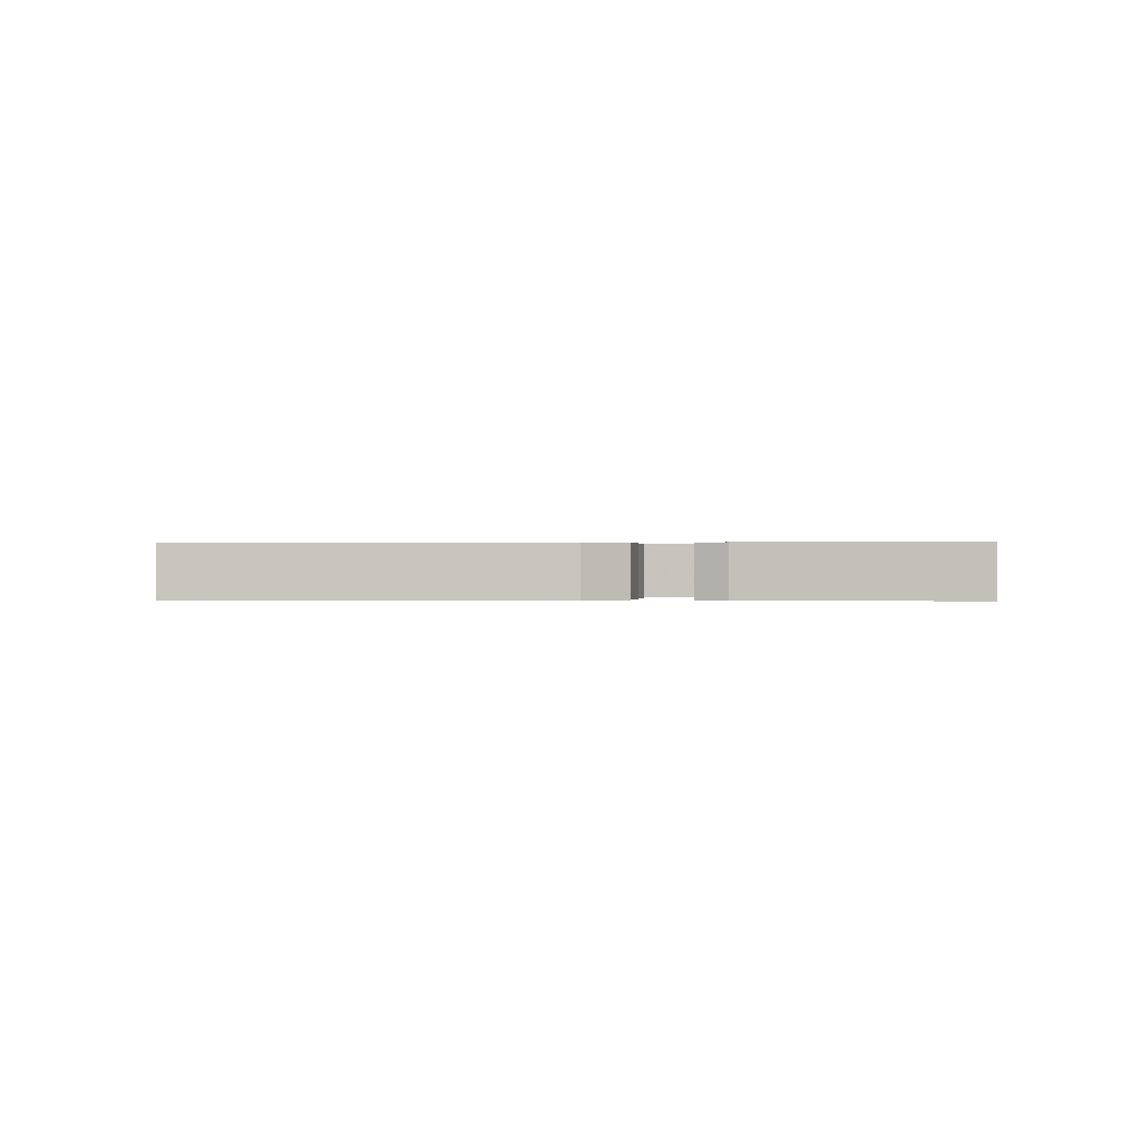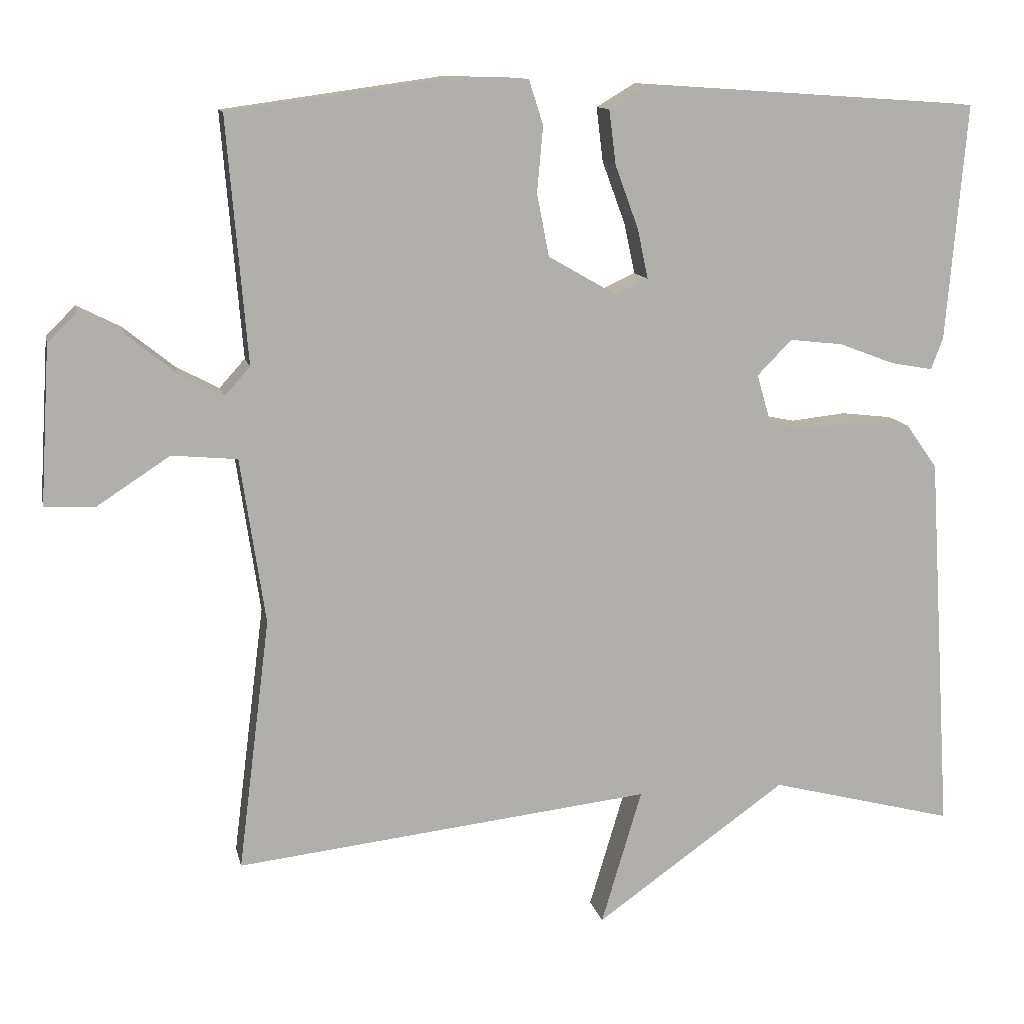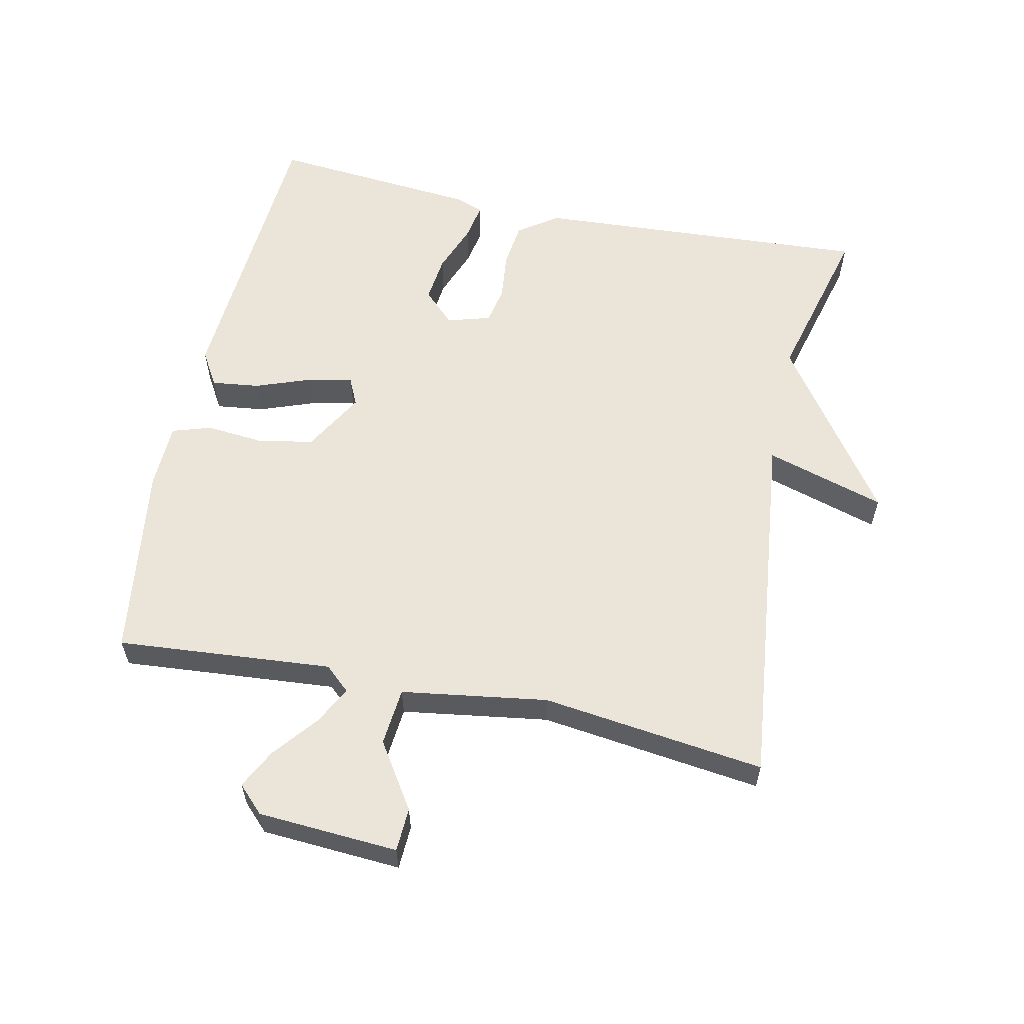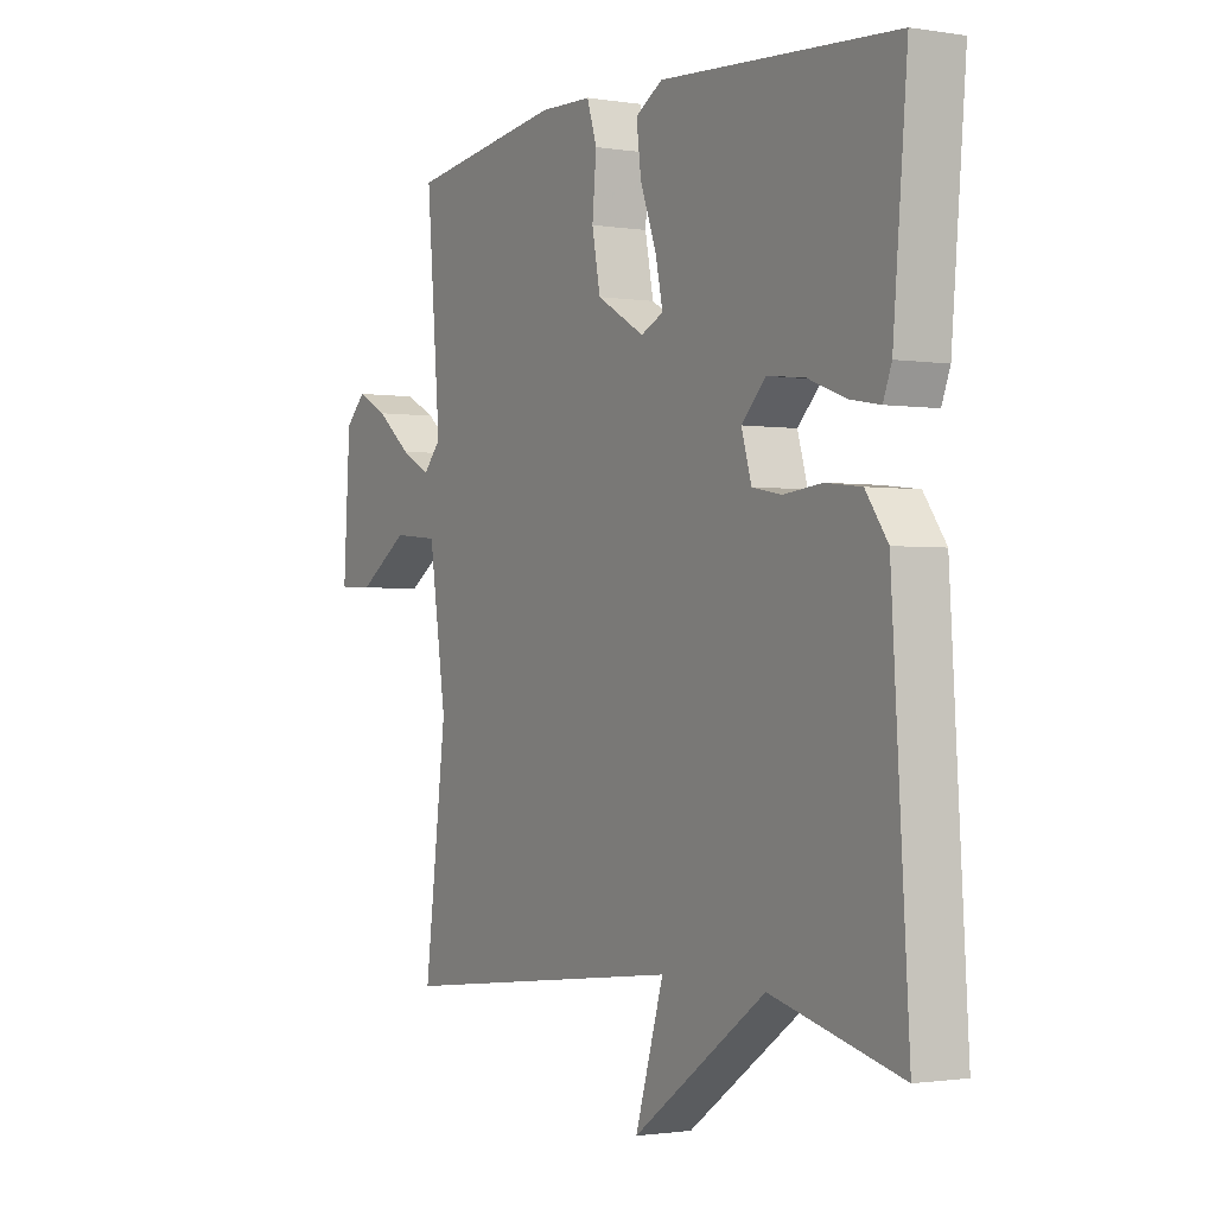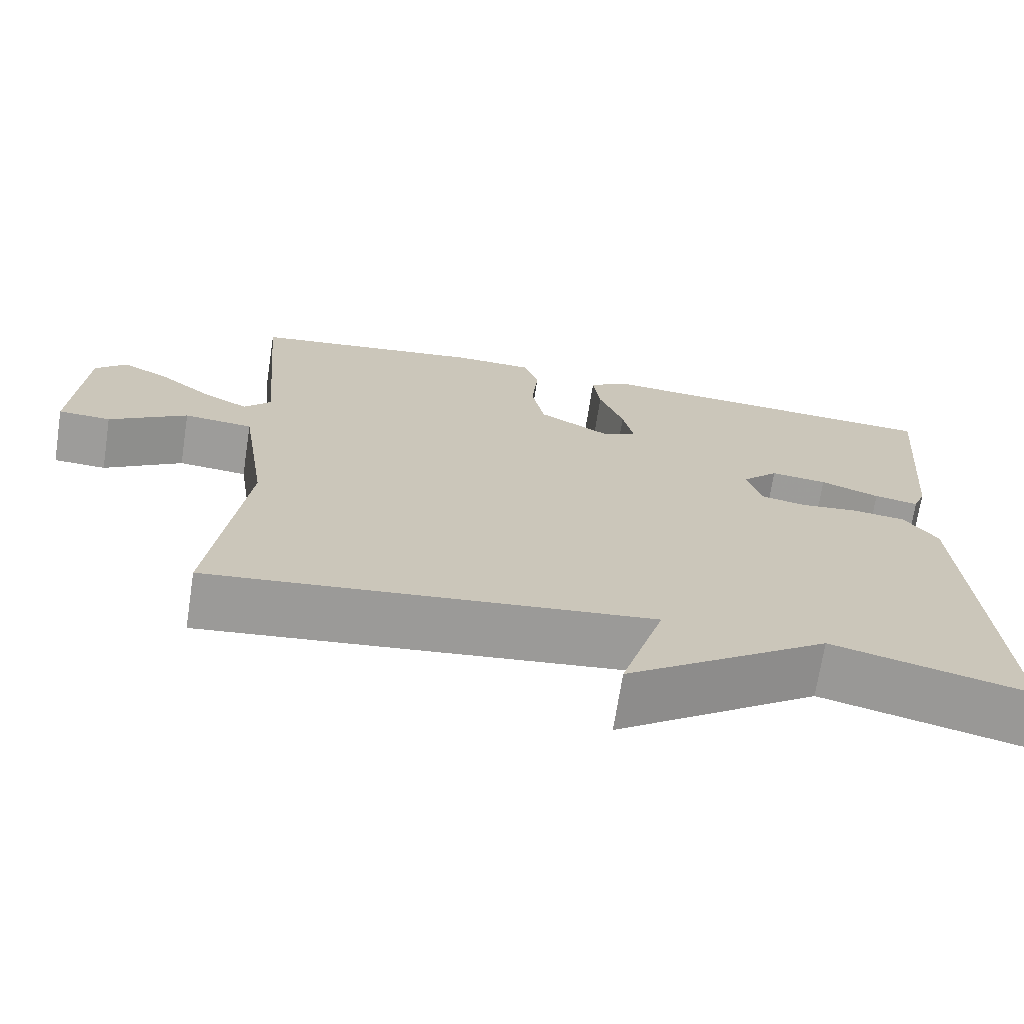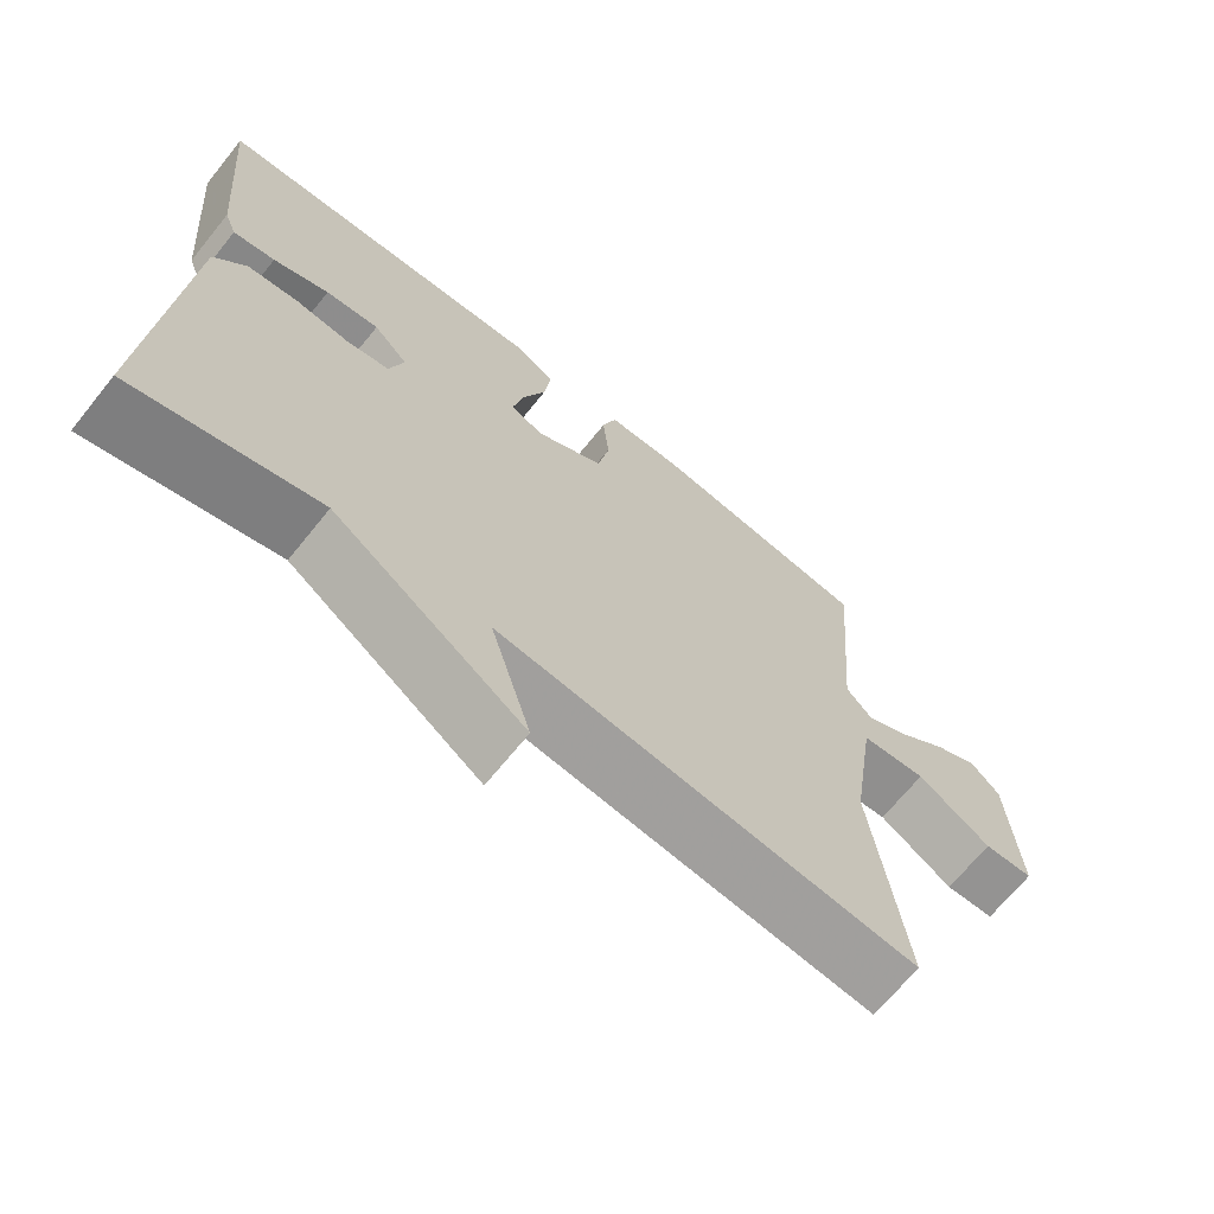
<metadata>
{"format":"obj","ext":"obj","renderer":"f3d","projection":"perspective","resolution":1024,"background":"white","views":[{"elev":0.1,"azim":-86.7,"up":"+Y"},{"elev":11.8,"azim":168.2,"up":"+Z"},{"elev":58.9,"azim":102.1,"up":"+Y"},{"elev":-1.4,"azim":-120.6,"up":"+Z"},{"elev":-70.1,"azim":171.2,"up":"+Z"},{"elev":-68.3,"azim":-38.9,"up":"+Z"}]}
</metadata>
<code>
v -0.5 0.07 0.5
v -0.053 0.07 0.53
v -0.001 0.07 0.499
v -0.01 0.07 0.427
v -0.041 0.07 0.343
v -0.055 0.07 0.277
v -0.012 0.07 0.257
v 0.079 0.07 0.309
v 0.095 0.07 0.392
v 0.087 0.07 0.479
v 0.106 0.07 0.538
v 0.206 0.07 0.541
v 0.5 0.07 0.5
v 0.473 0.07 0.176
v 0.507 0.07 0.138
v 0.564 0.07 0.168
v 0.631 0.07 0.222
v 0.69 0.07 0.252
v 0.729 0.07 0.213
v 0.742 0.07 0.002
v 0.676 0.07 -0.001
v 0.578 0.07 0.063
v 0.491 0.07 0.055
v 0.458 0.07 -0.165
v 0.5 0.07 -0.5
v -0.054 0.07 -0.437
v 0 0.07 -0.617
v -0.254 0.07 -0.437
v -0.5 0.07 -0.5
v -0.468 0.07 0.008
v -0.426 0.07 0.067
v -0.358 0.07 0.075
v -0.285 0.07 0.067
v -0.229 0.07 0.078
v -0.21 0.07 0.143
v -0.256 0.07 0.19
v -0.327 0.07 0.182
v -0.401 0.07 0.154
v -0.457 0.07 0.144
v -0.473 0.07 0.186
v -0.5 0 0.5
v -0.053 0 0.53
v -0.001 0 0.499
v -0.01 0 0.427
v -0.041 0 0.343
v -0.055 0 0.277
v -0.012 0 0.257
v 0.079 0 0.309
v 0.095 0 0.392
v 0.087 0 0.479
v 0.106 0 0.538
v 0.206 0 0.541
v 0.5 0 0.5
v 0.473 0 0.176
v 0.507 0 0.138
v 0.564 0 0.168
v 0.631 0 0.222
v 0.69 0 0.252
v 0.729 0 0.213
v 0.742 0 0.002
v 0.676 0 -0.001
v 0.578 0 0.063
v 0.491 0 0.055
v 0.458 0 -0.165
v 0.5 0 -0.5
v -0.054 0 -0.437
v 0 0 -0.617
v -0.254 0 -0.437
v -0.5 0 -0.5
v -0.468 0 0.008
v -0.426 0 0.067
v -0.358 0 0.075
v -0.285 0 0.067
v -0.229 0 0.078
v -0.21 0 0.143
v -0.256 0 0.19
v -0.327 0 0.182
v -0.401 0 0.154
v -0.457 0 0.144
v -0.473 0 0.186
f 3 4 5
f 2 3 5
f 1 2 5
f 40 1 5
f 39 40 5
f 38 39 5
f 37 38 5
f 36 37 5 6
f 35 36 6 7
f 34 35 7 8
f 31 32 33
f 30 31 33
f 29 30 33
f 28 29 33
f 28 33 34
f 27 28 34
f 26 27 34
f 26 34 8
f 25 26 8
f 24 25 8
f 20 21 22
f 19 20 22
f 18 19 22
f 17 18 22
f 16 17 22
f 15 16 22 23
f 14 15 23
f 12 13 14
f 11 12 14
f 10 11 14
f 9 10 14
f 14 23 24
f 9 14 24
f 8 9 24
f 45 44 43
f 45 43 42
f 45 42 41
f 45 41 80
f 45 80 79
f 45 79 78
f 45 78 77
f 46 45 77 76
f 47 46 76 75
f 48 47 75 74
f 73 72 71
f 73 71 70
f 73 70 69
f 73 69 68
f 74 73 68
f 74 68 67
f 74 67 66
f 48 74 66
f 48 66 65
f 48 65 64
f 62 61 60
f 62 60 59
f 62 59 58
f 62 58 57
f 62 57 56
f 63 62 56 55
f 63 55 54
f 54 53 52
f 54 52 51
f 54 51 50
f 54 50 49
f 64 63 54
f 64 54 49
f 64 49 48
f 1 41 42 2
f 2 42 43 3
f 3 43 44 4
f 4 44 45 5
f 5 45 46 6
f 6 46 47 7
f 7 47 48 8
f 8 48 49 9
f 9 49 50 10
f 10 50 51 11
f 11 51 52 12
f 12 52 53 13
f 13 53 54 14
f 14 54 55 15
f 15 55 56 16
f 16 56 57 17
f 17 57 58 18
f 18 58 59 19
f 19 59 60 20
f 20 60 61 21
f 21 61 62 22
f 22 62 63 23
f 23 63 64 24
f 24 64 65 25
f 25 65 66 26
f 26 66 67 27
f 27 67 68 28
f 28 68 69 29
f 29 69 70 30
f 30 70 71 31
f 31 71 72 32
f 32 72 73 33
f 33 73 74 34
f 34 74 75 35
f 35 75 76 36
f 36 76 77 37
f 37 77 78 38
f 38 78 79 39
f 39 79 80 40
f 40 80 41 1

</code>
